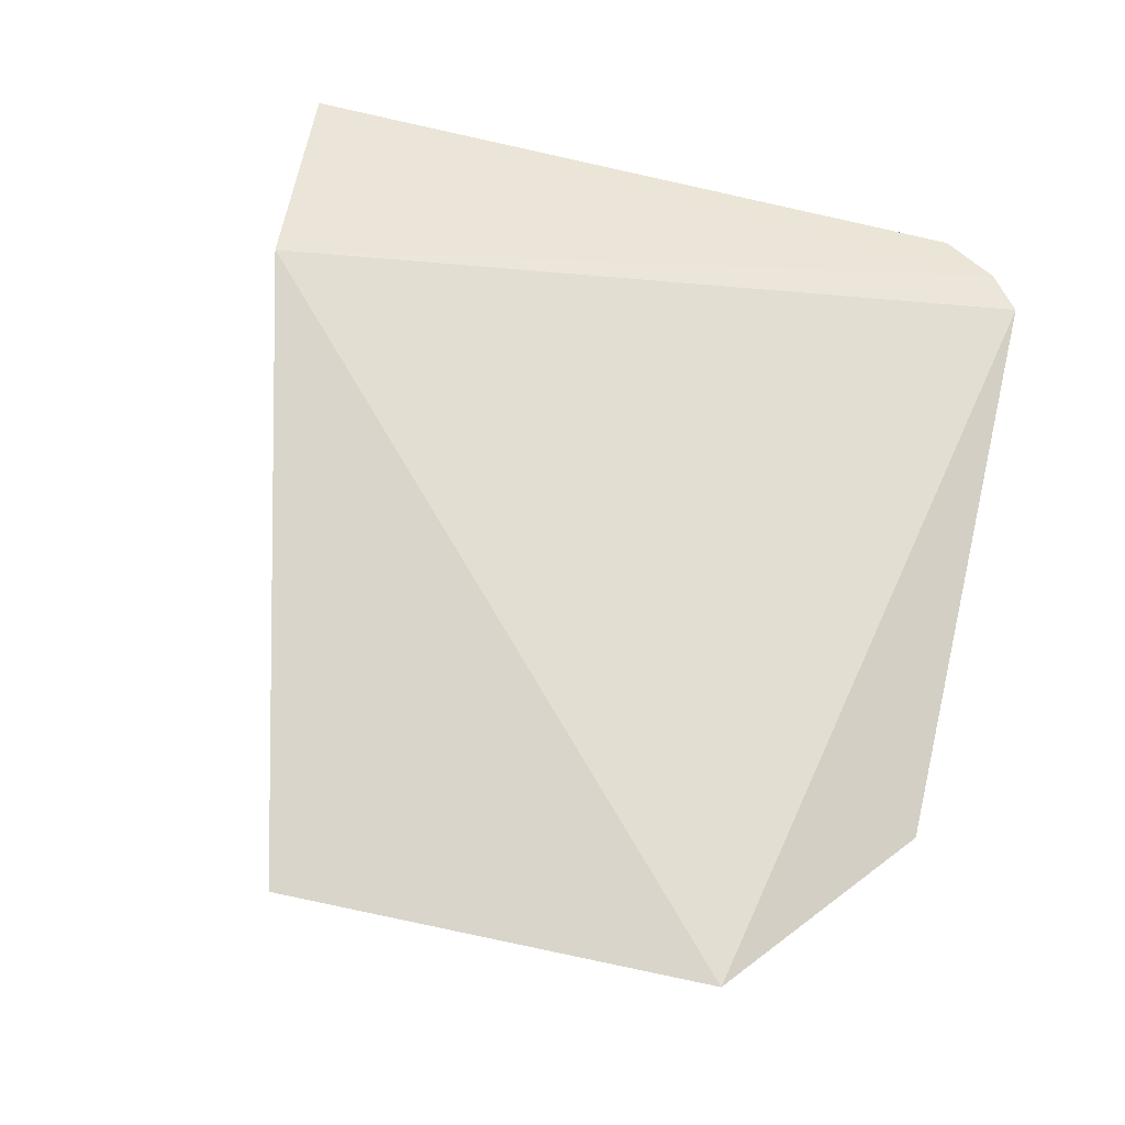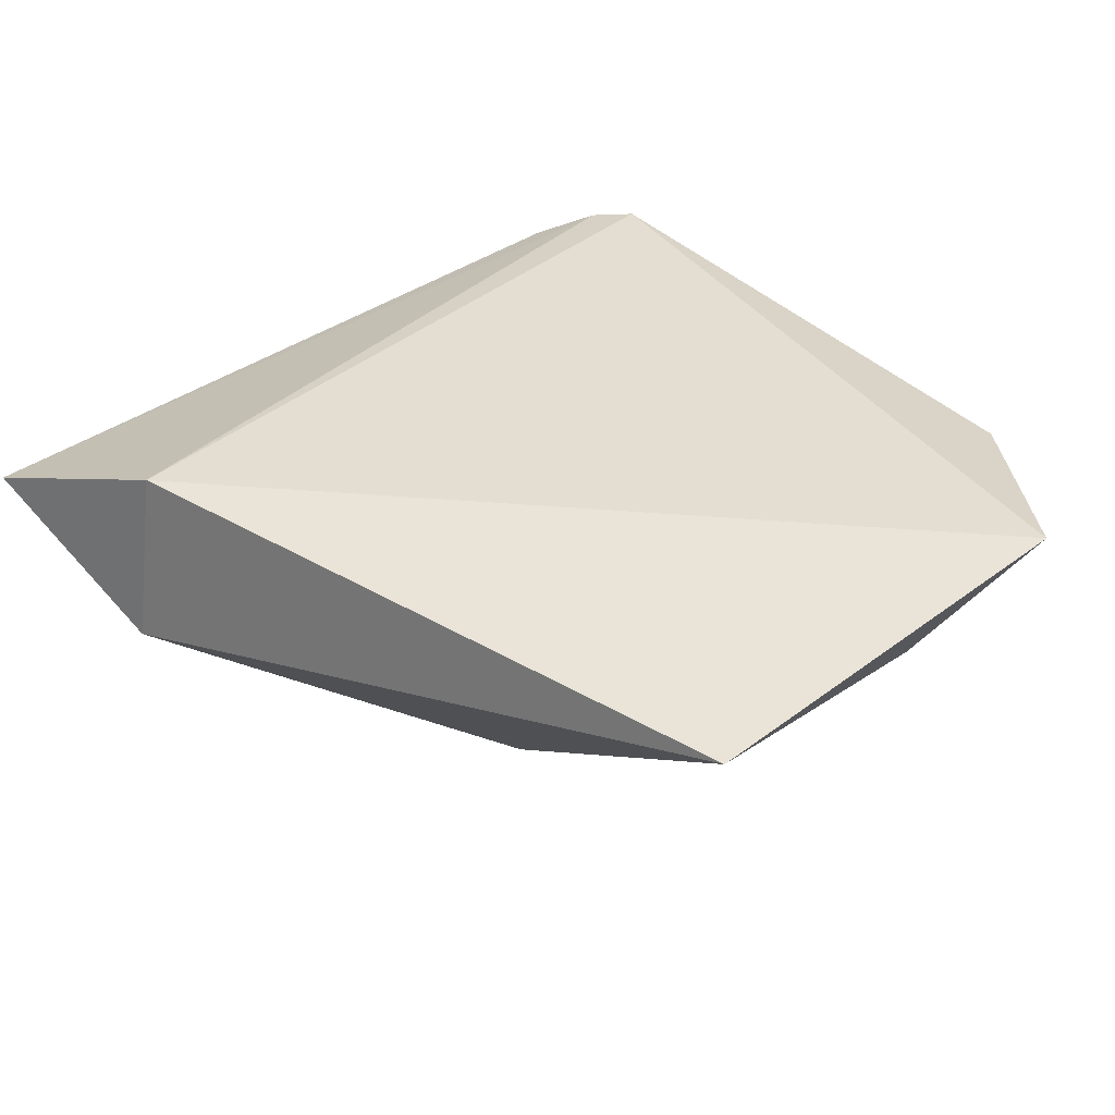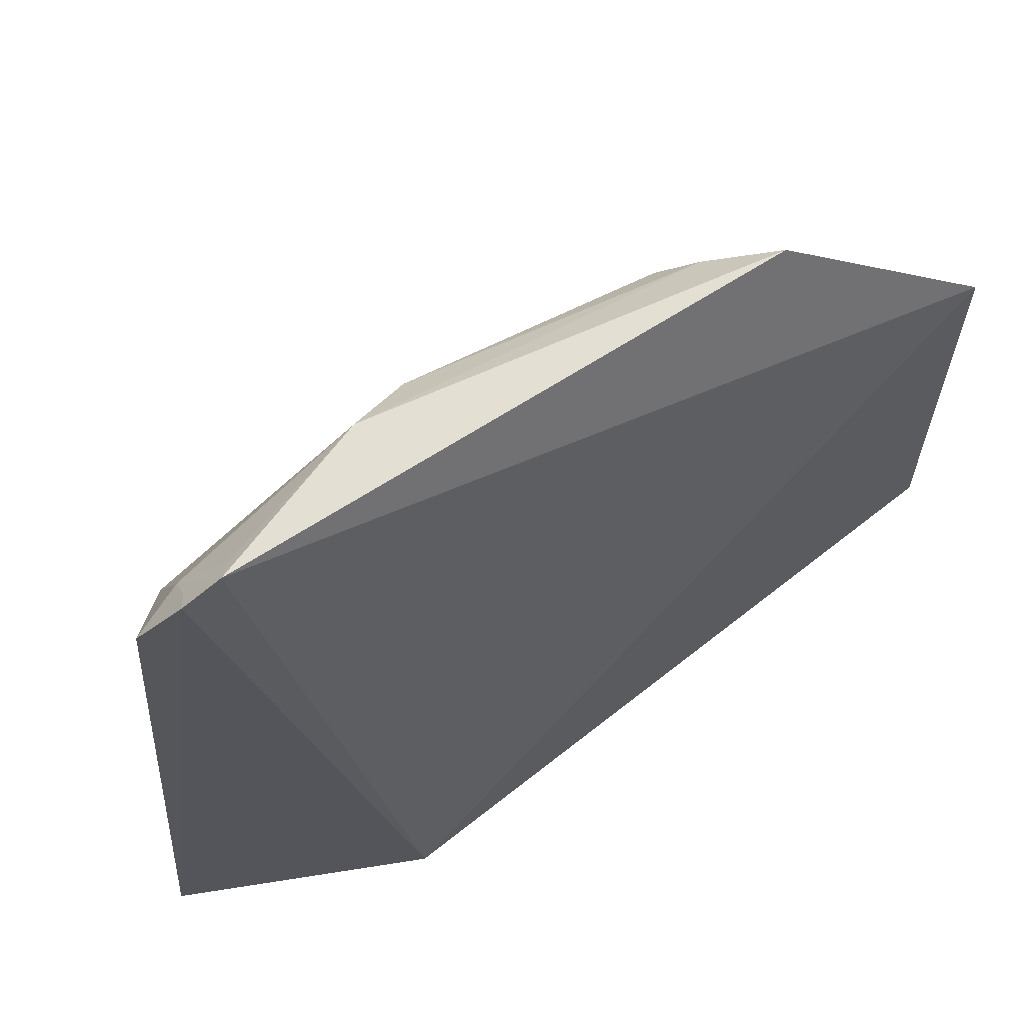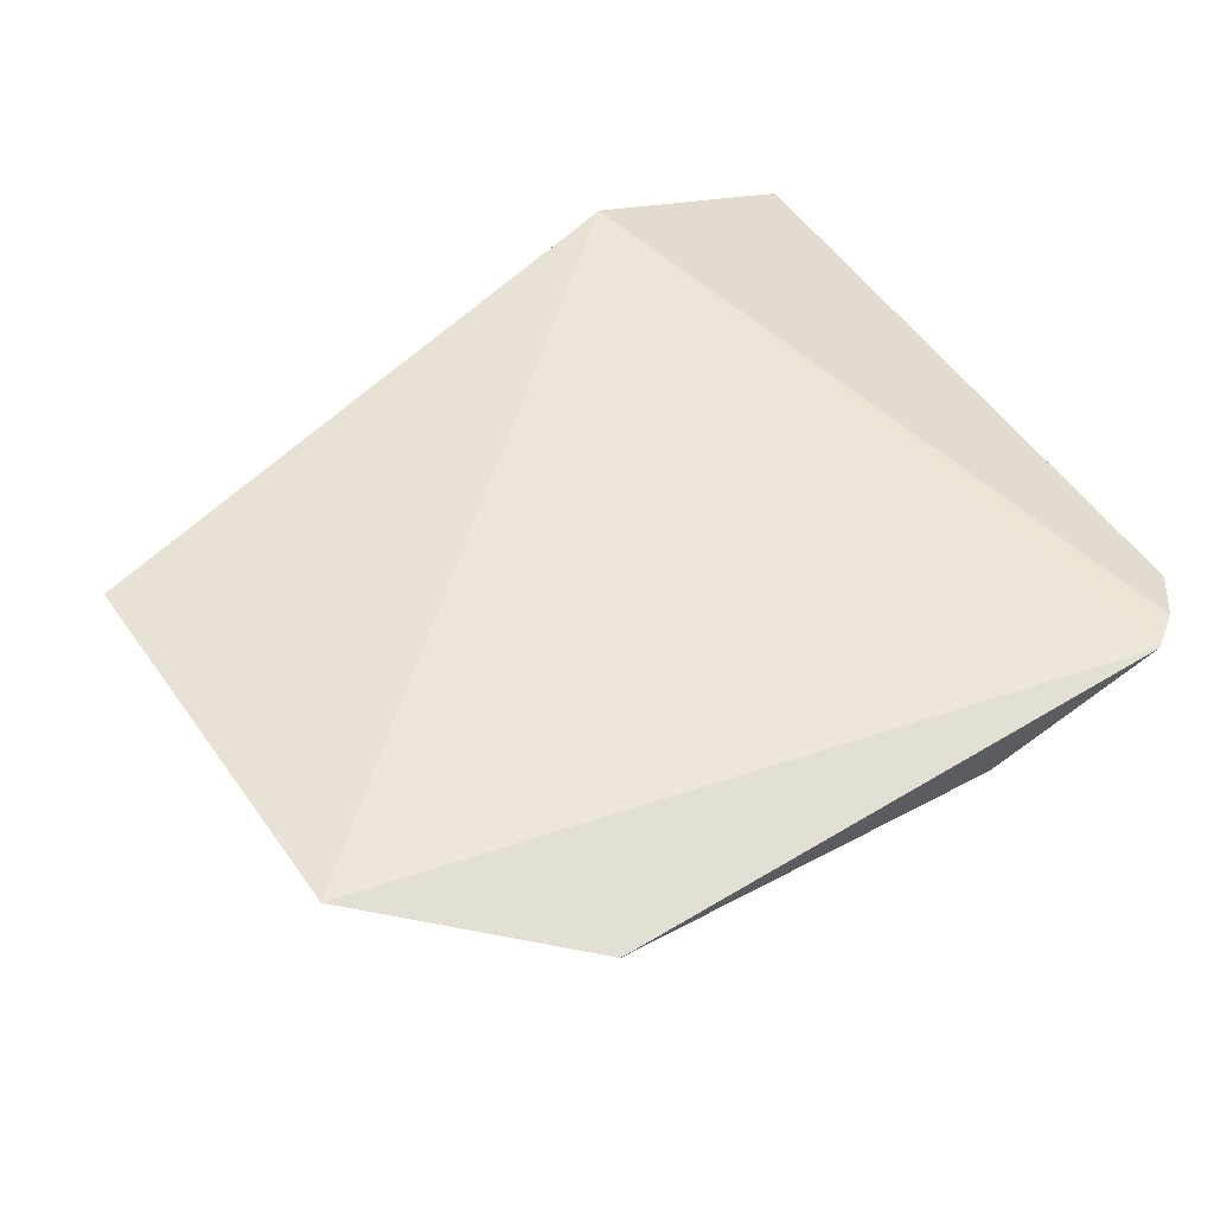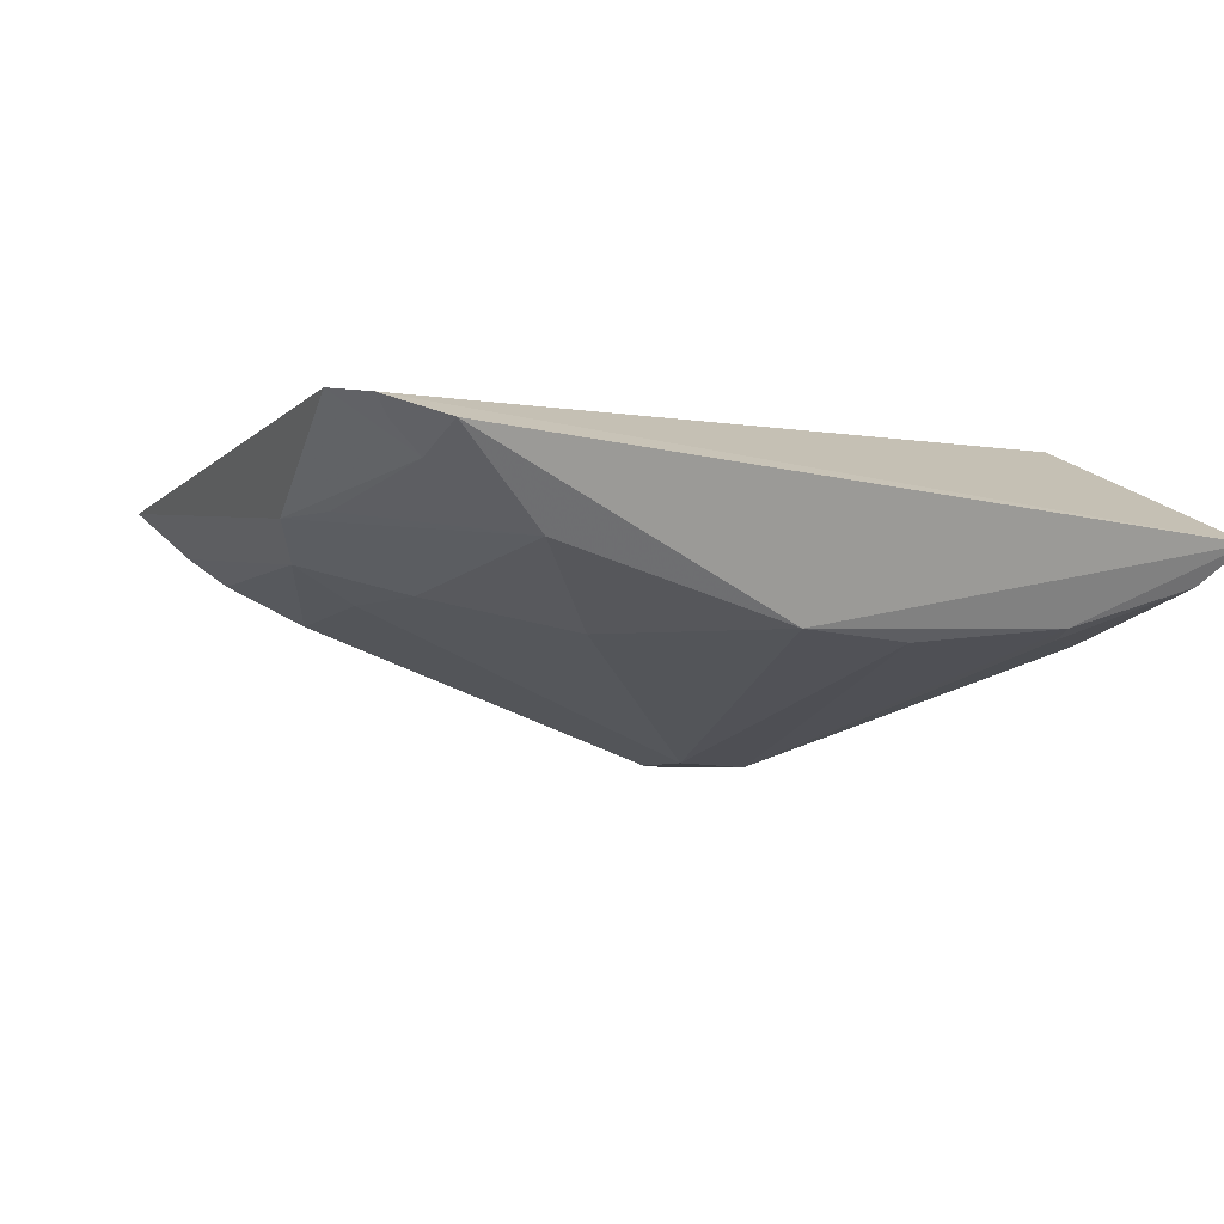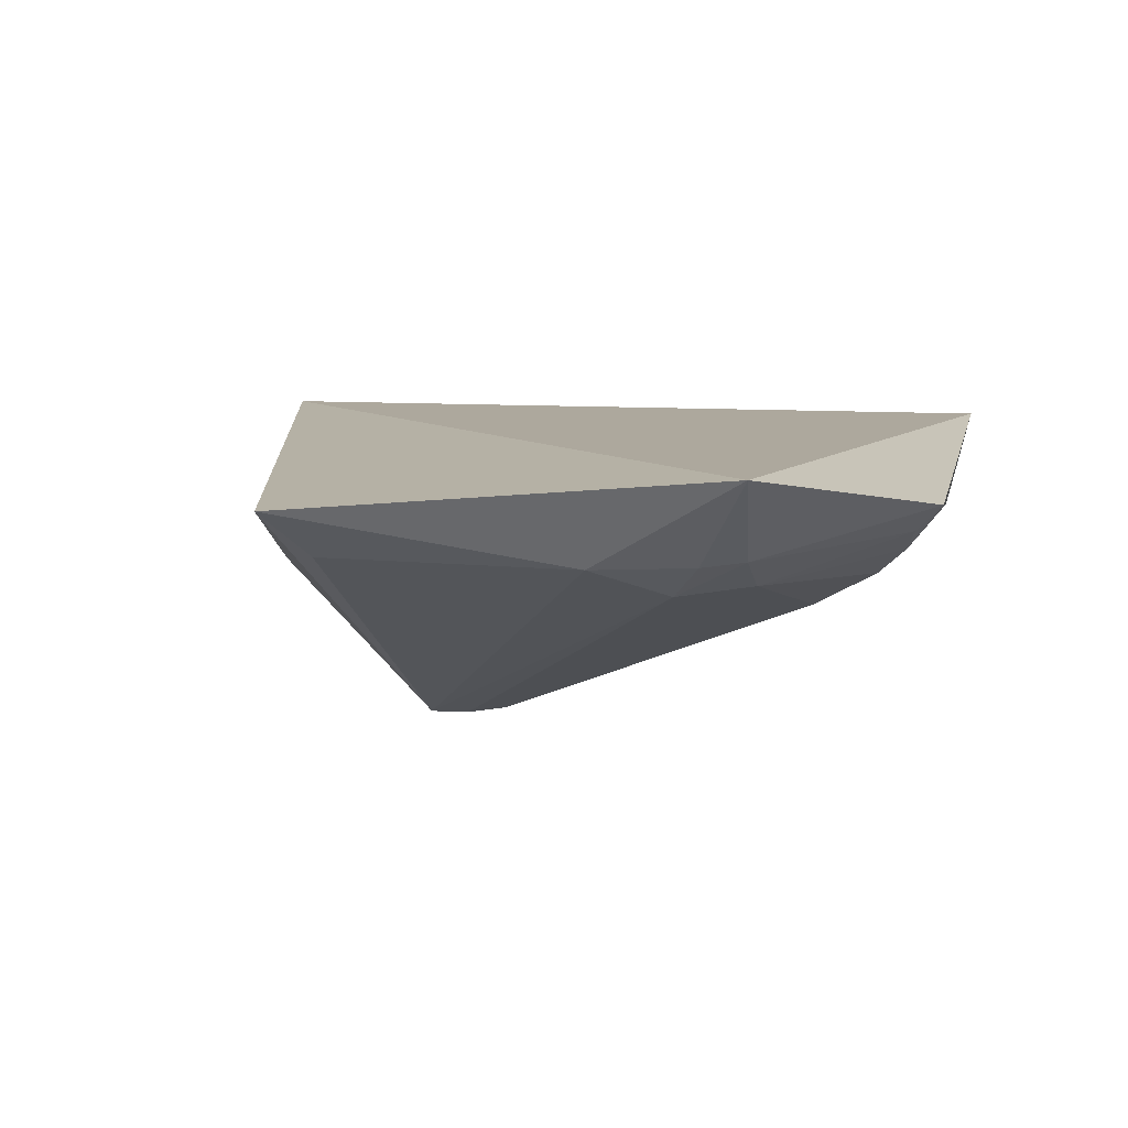
<metadata>
{"format":"obj","ext":"obj","renderer":"f3d","projection":"perspective","resolution":1024,"background":"white","views":[{"elev":67.7,"azim":106.5,"up":"+Z"},{"elev":36.2,"azim":52.1,"up":"+Z"},{"elev":59.3,"azim":-29.1,"up":"+Y"},{"elev":48.9,"azim":151.2,"up":"+Z"},{"elev":-4.6,"azim":-112.0,"up":"+Z"},{"elev":8.3,"azim":105.5,"up":"+Z"}]}
</metadata>
<code>
v -0.07237 -0.1162 -0.3561
v 0.2146 -0.02169 -0.3773
v 0.2031 0.1744 -0.3604
v -0.1424 0.2238 -0.3607
v 0.002807 -0.007124 -0.4911
v -0.07428 -0.1274 -0.4396
v 0.05442 -0.002858 -0.4894
v -0.185 -0.138 -0.406
v 0.1894 0.1071 -0.3993
v -0.03966 0.2079 -0.4138
v -0.1588 0.2099 -0.3639
v -0.1455 -0.07402 -0.443
v 0.1892 -0.007584 -0.3985
v 0.03461 0.02709 -0.49
v 0.1125 0.2383 -0.3782
v -0.1562 0.04258 -0.4423
v -0.1533 0.1904 -0.3855
v -0.1725 -0.1212 -0.4228
v 0.04884 0.01292 -0.4902
v -0.06809 0.22 -0.3992
v 0.05799 0.1764 -0.4306
v 0.1617 0.1668 -0.3978
v -0.1535 -0.004405 -0.4463
v -0.1763 0.1854 -0.374
v -0.004457 0.02622 -0.4896
v -0.1549 0.2035 -0.3725
v -0.1546 0.1444 -0.4117
v -0.1615 -0.06996 -0.4395
v 0.1586 0.1358 -0.4136
v 0.088 0.2208 -0.4001
v -0.1352 0.2178 -0.3697
v -0.02621 0.1781 -0.428
v -0.09862 0.1064 -0.4423
v -0.06701 0.1659 -0.4271
v -0.09146 0.207 -0.3985
v 0.1333 0.1653 -0.4116
v 0.1726 0.1492 -0.3992
v 0.07484 0.2069 -0.4128
v 0.1043 0.2258 -0.3904
f 1 2 3
f 1 3 4
f 6 2 1
f 7 6 5
f 7 2 6
f 8 6 1
f 9 3 2
f 11 8 1
f 11 1 4
f 12 5 6
f 13 9 2
f 13 2 7
f 13 7 9
f 15 4 3
f 18 12 6
f 18 6 8
f 19 7 5
f 19 5 14
f 20 4 15
f 22 15 3
f 24 16 8
f 24 8 11
f 25 14 5
f 25 23 16
f 25 5 23
f 25 21 14
f 26 11 4
f 26 4 17
f 26 24 11
f 26 17 24
f 27 24 17
f 27 16 24
f 28 18 8
f 28 8 16
f 28 16 23
f 28 12 18
f 28 23 5
f 28 5 12
f 29 9 7
f 29 7 19
f 29 19 14
f 30 20 15
f 30 10 20
f 31 20 17
f 31 17 4
f 31 4 20
f 32 10 21
f 32 21 25
f 33 25 16
f 33 16 27
f 34 27 20
f 34 20 10
f 34 33 27
f 34 10 32
f 34 32 25
f 34 25 33
f 35 27 17
f 35 17 20
f 35 20 27
f 36 29 14
f 36 14 21
f 36 22 29
f 37 29 22
f 37 22 3
f 37 3 9
f 37 9 29
f 38 21 10
f 38 10 30
f 38 36 21
f 38 30 36
f 39 30 15
f 39 15 22
f 39 36 30
f 39 22 36

</code>
